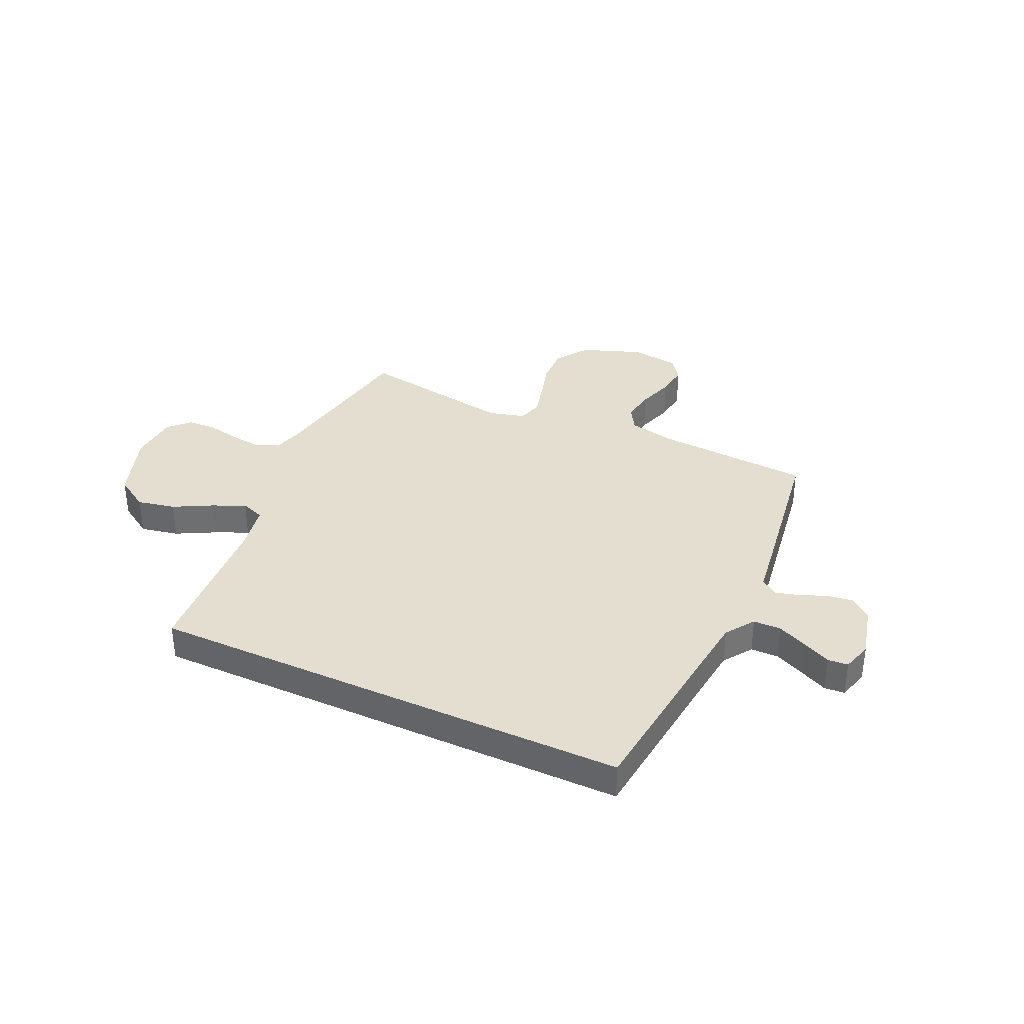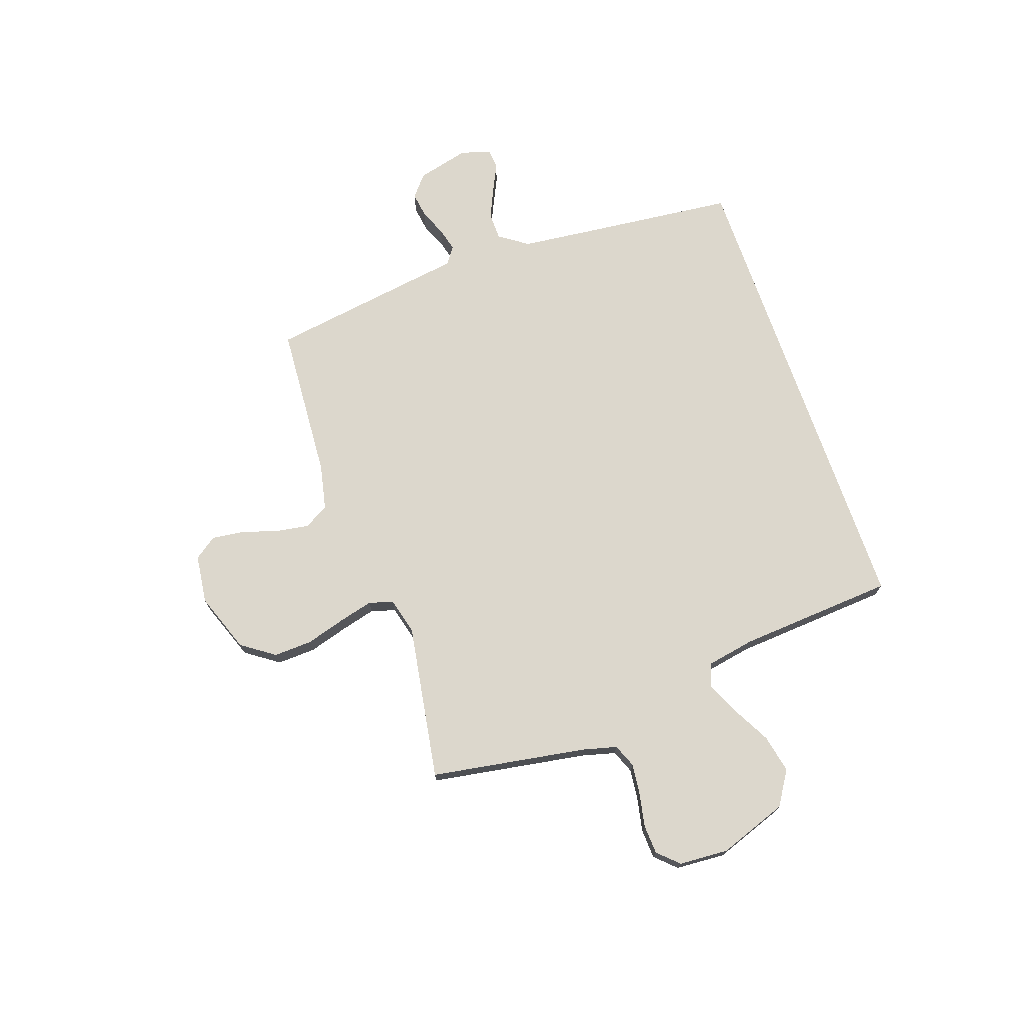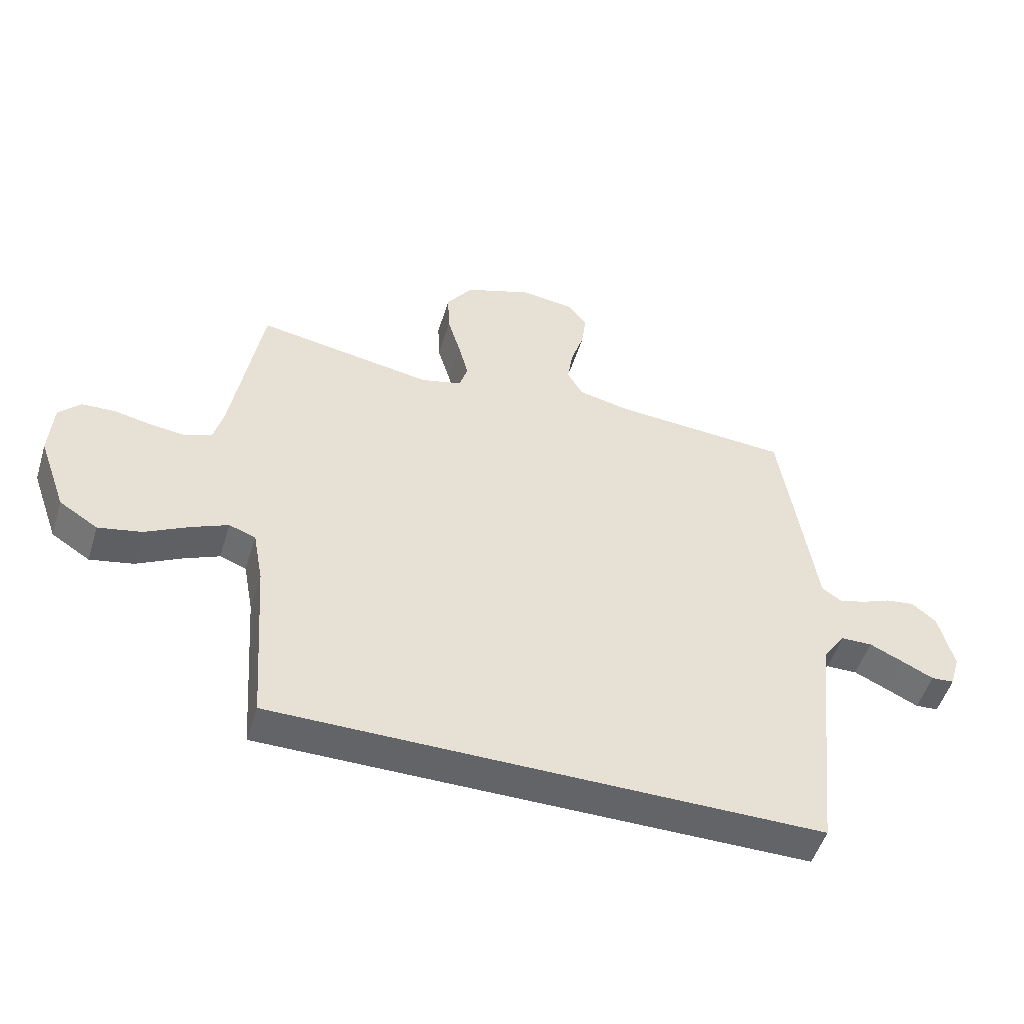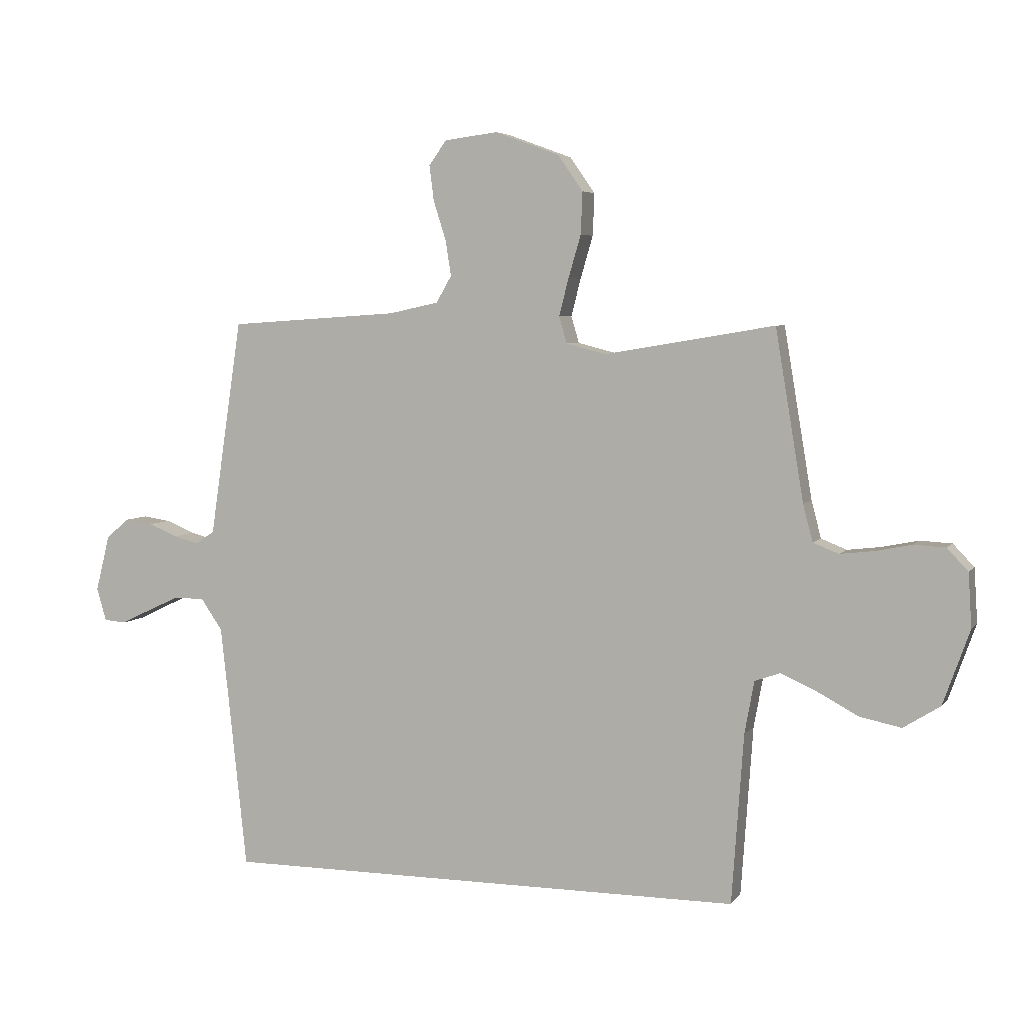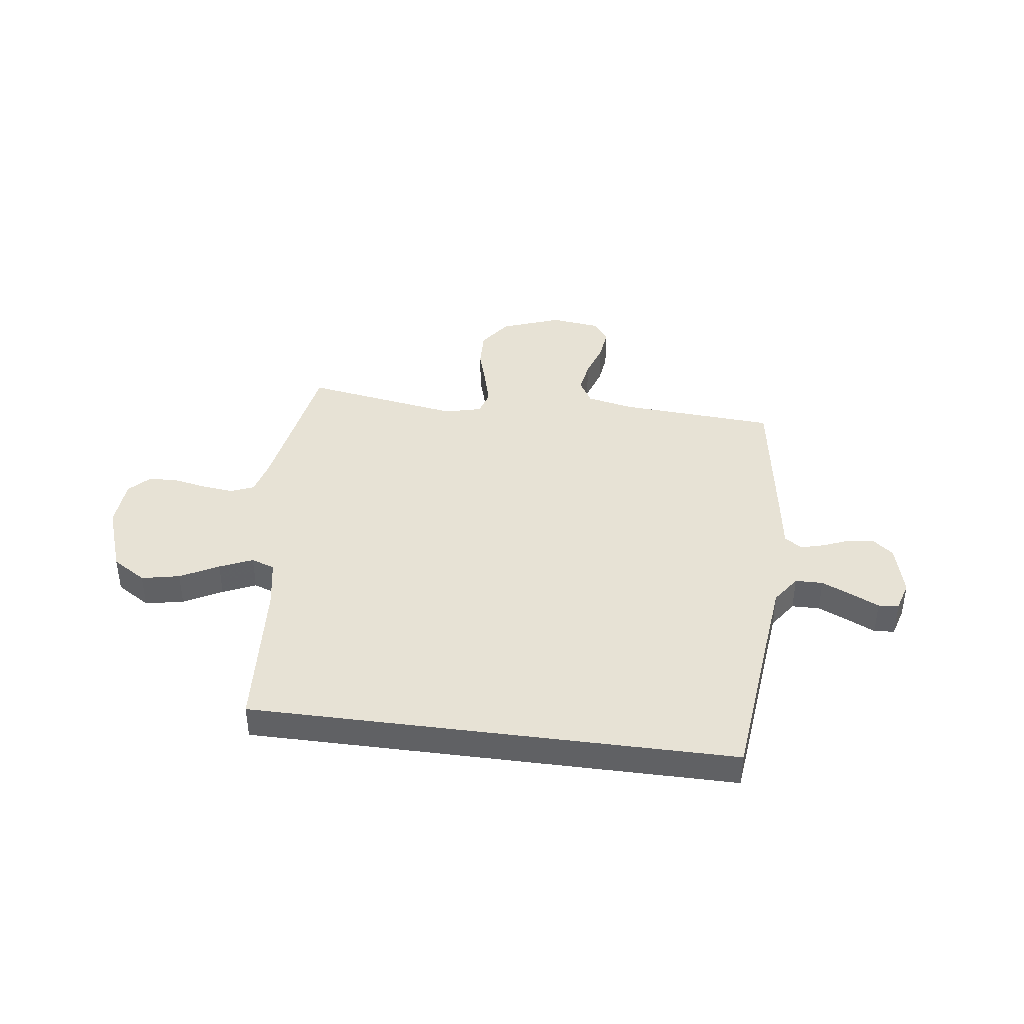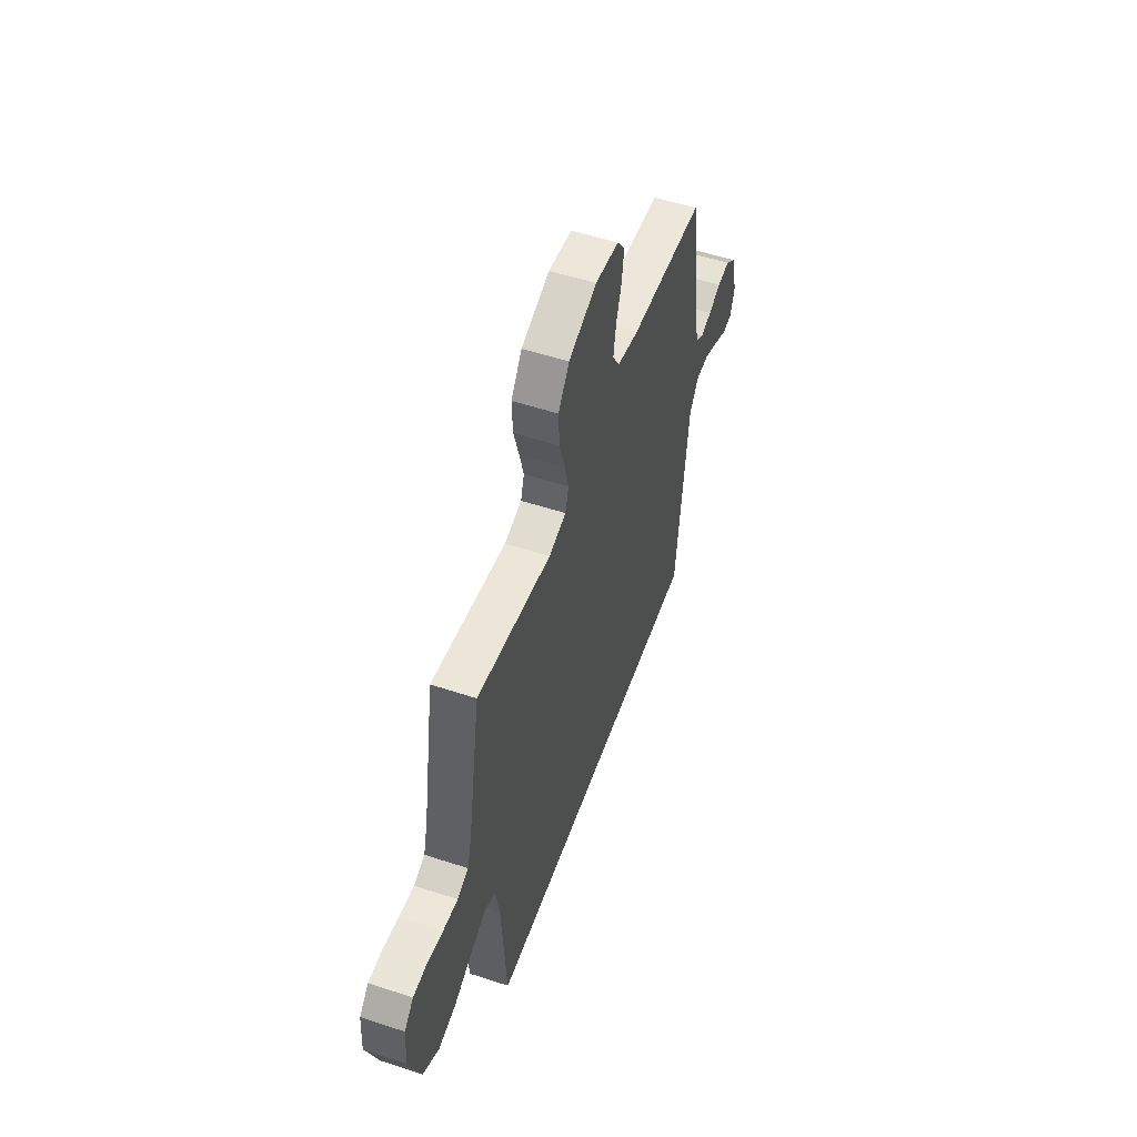
<metadata>
{"format":"obj","ext":"obj","renderer":"f3d","projection":"perspective","resolution":1024,"background":"white","views":[{"elev":35.7,"azim":-155.2,"up":"+Y"},{"elev":72.8,"azim":70.8,"up":"+Y"},{"elev":-51.3,"azim":162.9,"up":"+Z"},{"elev":5.1,"azim":19.2,"up":"+Z"},{"elev":40.5,"azim":-172.5,"up":"+Y"},{"elev":53.8,"azim":109.4,"up":"+Z"}]}
</metadata>
<code>
v -0.5 0.07 0.5
v -0.2 0.07 0.52
v -0.112 0.07 0.539
v -0.085 0.07 0.586
v -0.095 0.07 0.649
v -0.117 0.07 0.718
v -0.125 0.07 0.78
v -0.094 0.07 0.823
v 0 0.07 0.835
v 0.114 0.07 0.793
v 0.158 0.07 0.73
v 0.155 0.07 0.656
v 0.133 0.07 0.581
v 0.116 0.07 0.515
v 0.13 0.07 0.468
v 0.2 0.07 0.45
v 0.5 0.07 0.5
v 0.55 0.07 0.2
v 0.567 0.07 0.135
v 0.612 0.07 0.117
v 0.672 0.07 0.124
v 0.736 0.07 0.137
v 0.792 0.07 0.134
v 0.829 0.07 0.095
v 0.835 0.07 0
v 0.788 0.07 -0.132
v 0.723 0.07 -0.173
v 0.65 0.07 -0.158
v 0.577 0.07 -0.119
v 0.514 0.07 -0.091
v 0.469 0.07 -0.107
v 0.452 0.07 -0.2
v 0.431 0.07 -0.5
v -0.496 0.07 -0.5
v -0.528 0.07 -0.2
v -0.543 0.07 -0.065
v -0.581 0.07 -0.01
v -0.634 0.07 -0.009
v -0.691 0.07 -0.035
v -0.745 0.07 -0.061
v -0.784 0.07 -0.058
v -0.801 0.07 0
v -0.776 0.07 0.1
v -0.735 0.07 0.134
v -0.686 0.07 0.127
v -0.635 0.07 0.106
v -0.59 0.07 0.094
v -0.557 0.07 0.117
v -0.545 0.07 0.2
v -0.5 0 0.5
v -0.2 0 0.52
v -0.112 0 0.539
v -0.085 0 0.586
v -0.095 0 0.649
v -0.117 0 0.718
v -0.125 0 0.78
v -0.094 0 0.823
v 0 0 0.835
v 0.114 0 0.793
v 0.158 0 0.73
v 0.155 0 0.656
v 0.133 0 0.581
v 0.116 0 0.515
v 0.13 0 0.468
v 0.2 0 0.45
v 0.5 0 0.5
v 0.55 0 0.2
v 0.567 0 0.135
v 0.612 0 0.117
v 0.672 0 0.124
v 0.736 0 0.137
v 0.792 0 0.134
v 0.829 0 0.095
v 0.835 0 0
v 0.788 0 -0.132
v 0.723 0 -0.173
v 0.65 0 -0.158
v 0.577 0 -0.119
v 0.514 0 -0.091
v 0.469 0 -0.107
v 0.452 0 -0.2
v 0.431 0 -0.5
v -0.496 0 -0.5
v -0.528 0 -0.2
v -0.543 0 -0.065
v -0.581 0 -0.01
v -0.634 0 -0.009
v -0.691 0 -0.035
v -0.745 0 -0.061
v -0.784 0 -0.058
v -0.801 0 0
v -0.776 0 0.1
v -0.735 0 0.134
v -0.686 0 0.127
v -0.635 0 0.106
v -0.59 0 0.094
v -0.557 0 0.117
v -0.545 0 0.2
f 48 49 1 2
f 43 44 45 46
f 43 46 47
f 42 43 47
f 39 40 41 42
f 38 39 42 47
f 37 38 47 48
f 32 33 34 35
f 31 32 35 36
f 30 31 36 37
f 26 27 28 29
f 26 29 30
f 25 26 30
f 21 22 23 24
f 20 21 24 25
f 19 20 25 30
f 16 17 18
f 15 16 18 19
f 10 11 12 13
f 10 13 14
f 9 10 14
f 8 9 14 15
f 5 6 7 8
f 4 5 8 15
f 37 48 2 3
f 30 37 3
f 15 19 30
f 3 4 15 30
f 51 50 98 97
f 95 94 93 92
f 96 95 92
f 96 92 91
f 91 90 89 88
f 96 91 88 87
f 97 96 87 86
f 84 83 82 81
f 85 84 81 80
f 86 85 80 79
f 78 77 76 75
f 79 78 75
f 79 75 74
f 73 72 71 70
f 74 73 70 69
f 79 74 69 68
f 67 66 65
f 68 67 65 64
f 62 61 60 59
f 63 62 59
f 63 59 58
f 64 63 58 57
f 57 56 55 54
f 64 57 54 53
f 52 51 97 86
f 52 86 79
f 79 68 64
f 79 64 53 52
f 1 50 51 2
f 2 51 52 3
f 3 52 53 4
f 4 53 54 5
f 5 54 55 6
f 6 55 56 7
f 7 56 57 8
f 8 57 58 9
f 9 58 59 10
f 10 59 60 11
f 11 60 61 12
f 12 61 62 13
f 13 62 63 14
f 14 63 64 15
f 15 64 65 16
f 16 65 66 17
f 17 66 67 18
f 18 67 68 19
f 19 68 69 20
f 20 69 70 21
f 21 70 71 22
f 22 71 72 23
f 23 72 73 24
f 24 73 74 25
f 25 74 75 26
f 26 75 76 27
f 27 76 77 28
f 28 77 78 29
f 29 78 79 30
f 30 79 80 31
f 31 80 81 32
f 32 81 82 33
f 33 82 83 34
f 34 83 84 35
f 35 84 85 36
f 36 85 86 37
f 37 86 87 38
f 38 87 88 39
f 39 88 89 40
f 40 89 90 41
f 41 90 91 42
f 42 91 92 43
f 43 92 93 44
f 44 93 94 45
f 45 94 95 46
f 46 95 96 47
f 47 96 97 48
f 48 97 98 49
f 49 98 50 1

</code>
